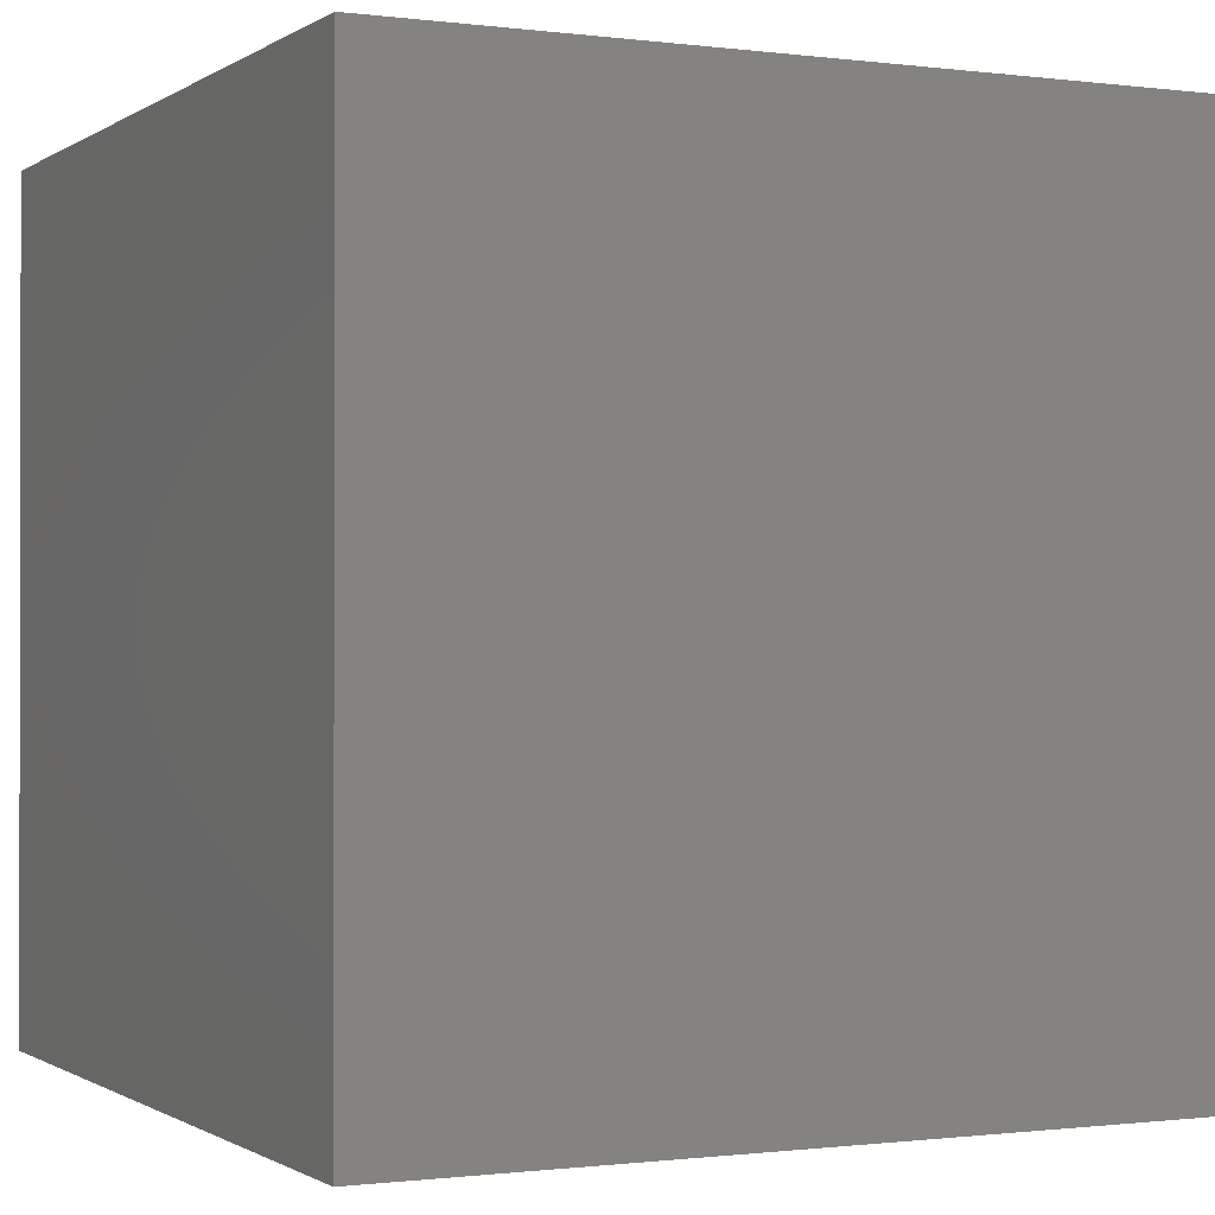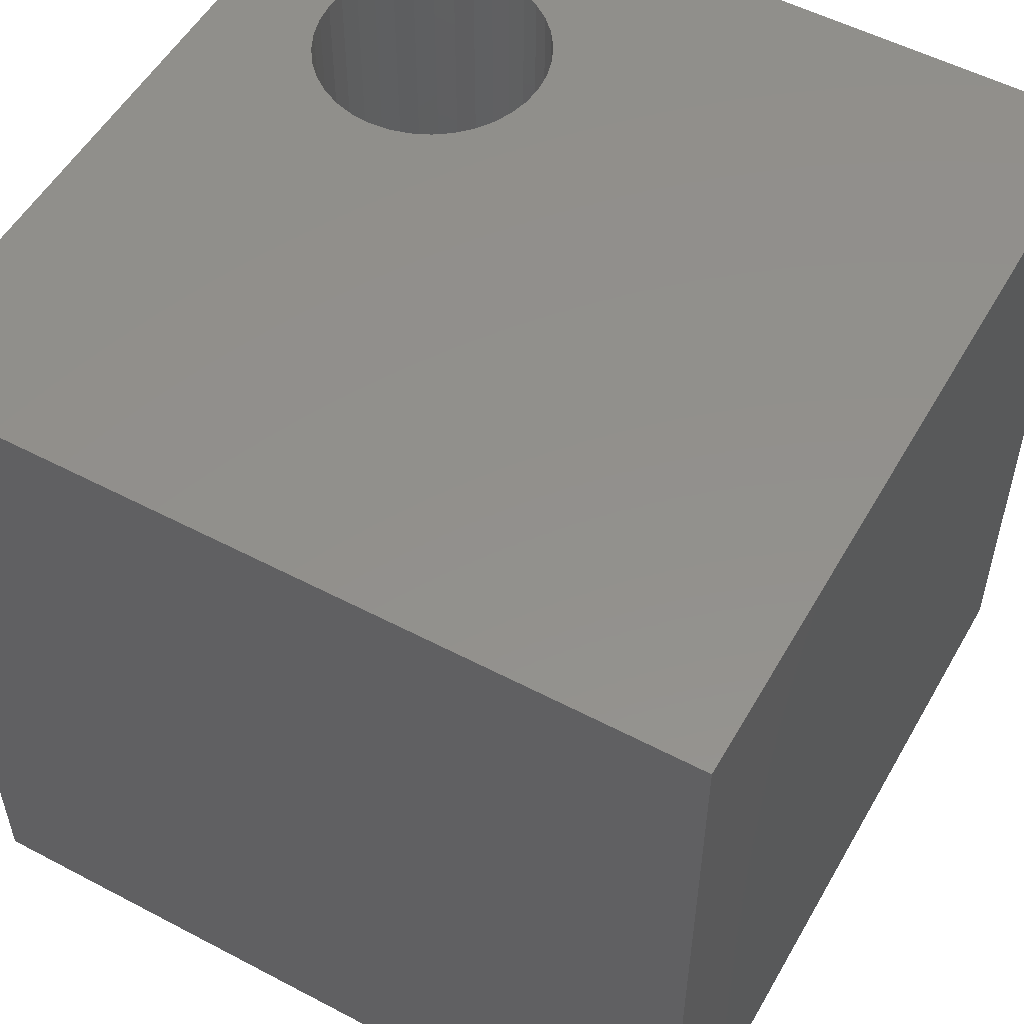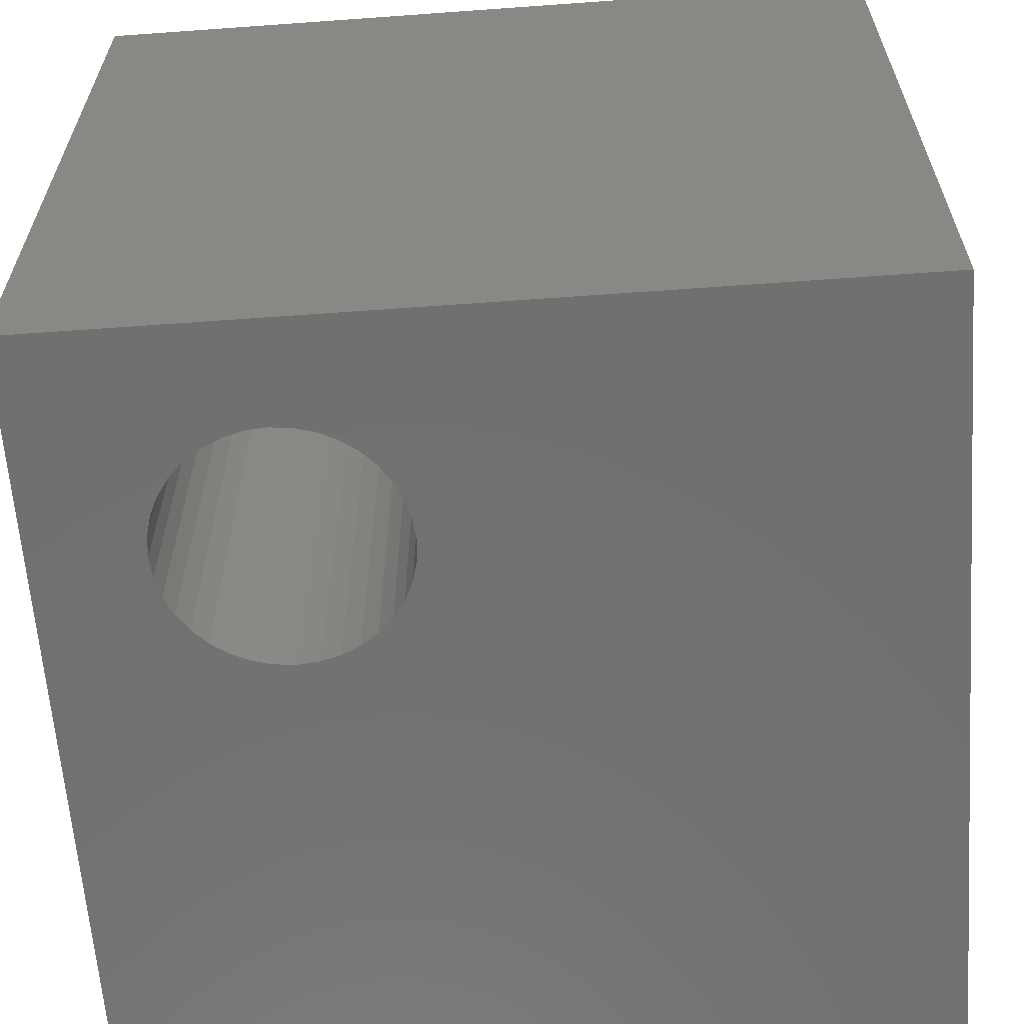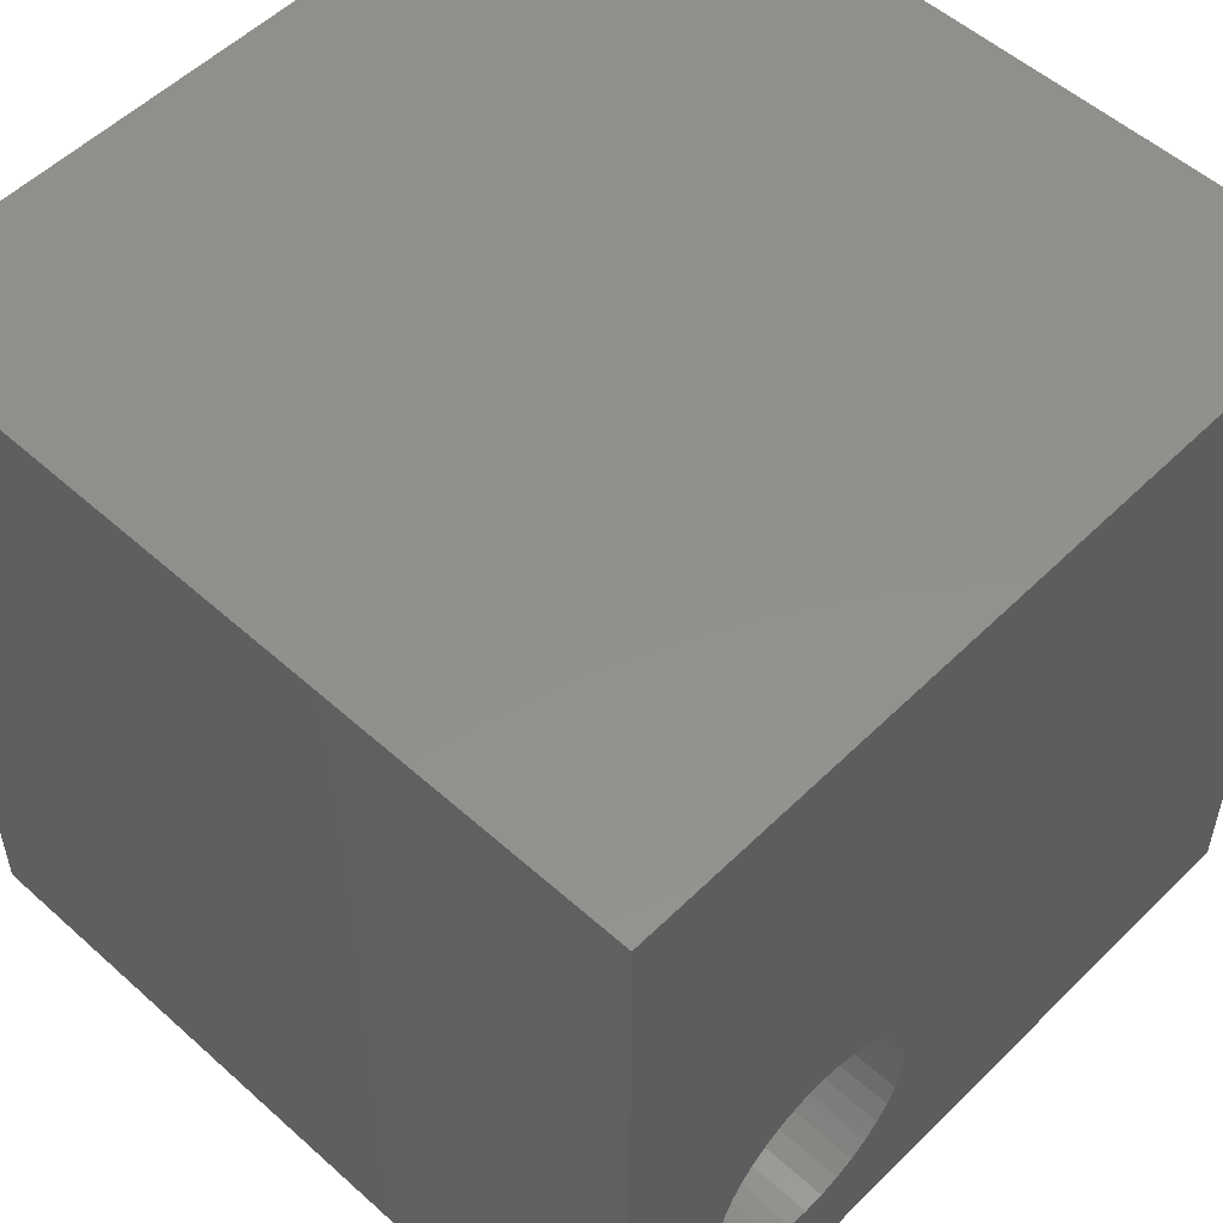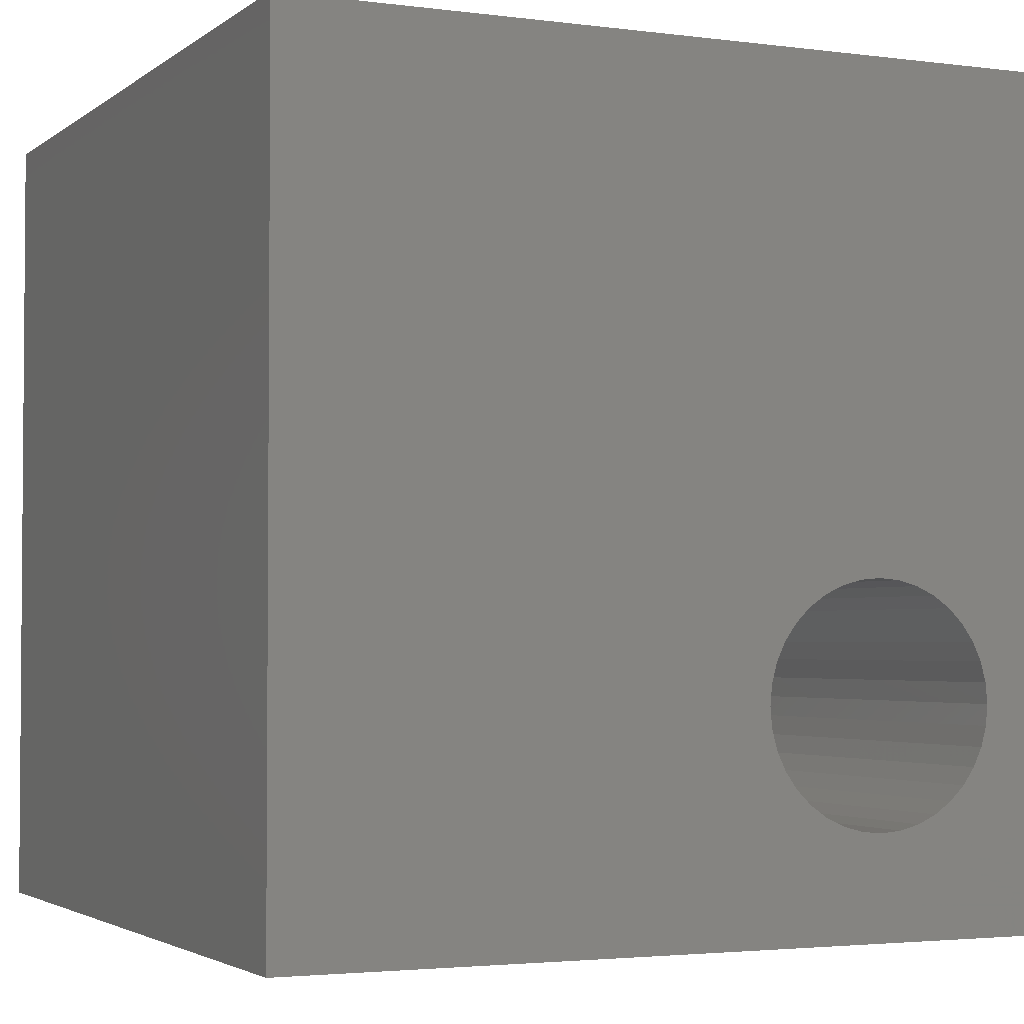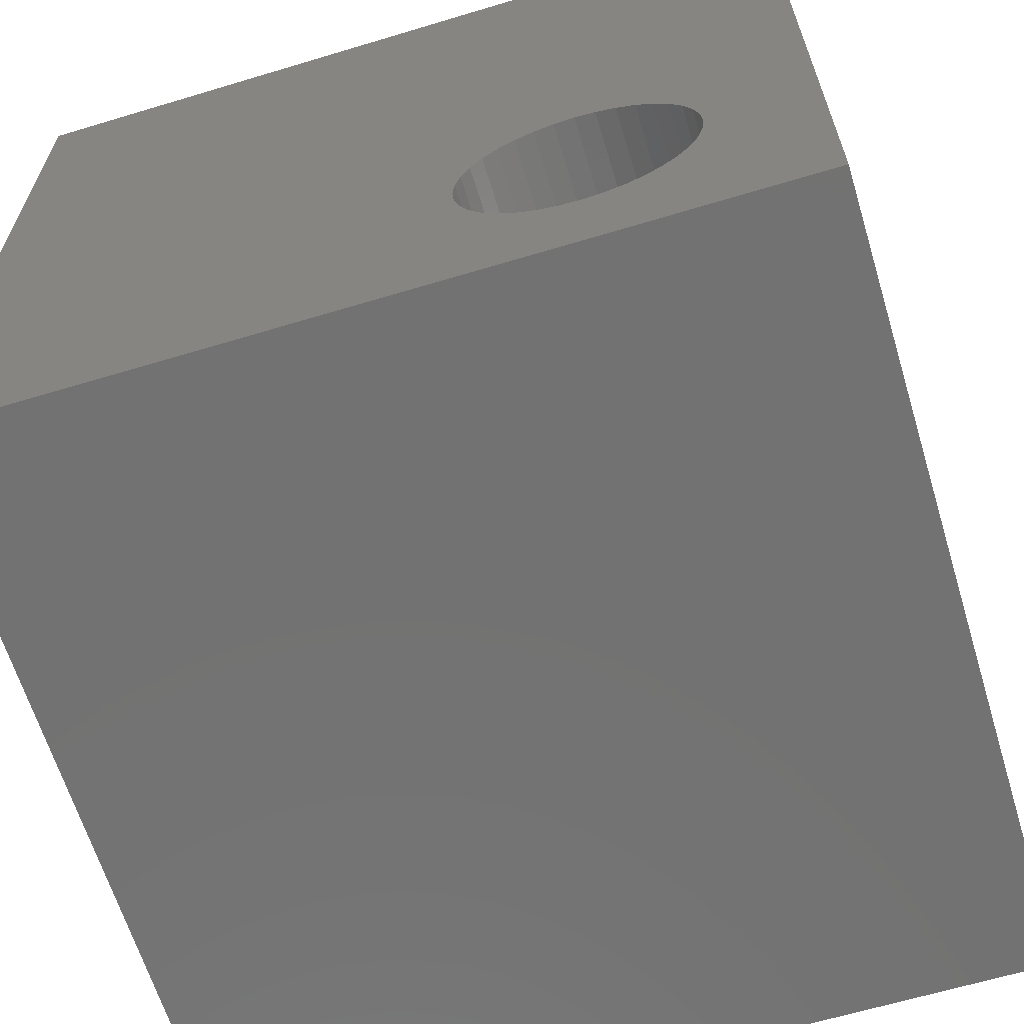
<metadata>
{"format":"stl","ext":"stl","renderer":"f3d","projection":"perspective","resolution":1024,"background":"white","views":[{"elev":-0.7,"azim":-115.8,"up":"+Z"},{"elev":53.6,"azim":119.3,"up":"+Z"},{"elev":-62.4,"azim":4.2,"up":"+Z"},{"elev":53.5,"azim":-46.3,"up":"+Y"},{"elev":-2.8,"azim":155.4,"up":"+Y"},{"elev":-64.2,"azim":-163.1,"up":"+Y"}]}
</metadata>
<code>
# stl→obj: 80 verts, 160 faces
v 0 10 10
v 0 10 0
v 0 0 10
v 0 0 0
v 2.491 1.248 10
v 2.251 1.312 10
v 4.166 2.653 10
v 4.145 2.405 10
v 10 0 10
v 4.08 2.165 10
v 3.975 1.94 10
v 3.833 1.736 10
v 3.657 1.56 10
v 3.453 1.417 10
v 3.833 3.571 10
v 10 10 10
v 3.657 3.747 10
v 3.453 3.889 10
v 3.975 3.367 10
v 4.08 3.141 10
v 4.145 2.901 10
v 3.227 1.312 10
v 2.987 1.248 10
v 2.739 1.226 10
v 2.026 1.417 10
v 1.822 1.56 10
v 1.646 1.736 10
v 1.503 1.94 10
v 1.398 2.165 10
v 1.334 2.405 10
v 1.822 3.747 10
v 1.646 3.571 10
v 1.503 3.367 10
v 2.026 3.889 10
v 2.251 3.994 10
v 2.491 4.059 10
v 2.739 4.08 10
v 2.987 4.059 10
v 3.227 3.994 10
v 1.312 2.653 10
v 1.334 2.901 10
v 1.398 3.141 10
v 10 10 0
v 10 0 0
v 1.334 2.405 0
v 1.398 2.165 0
v 1.503 1.94 0
v 1.646 1.736 0
v 1.822 1.56 0
v 2.026 1.417 0
v 2.251 1.312 0
v 2.491 1.248 0
v 3.453 1.417 0
v 3.657 1.56 0
v 3.833 1.736 0
v 2.739 1.226 0
v 2.987 1.248 0
v 3.227 1.312 0
v 3.975 1.94 0
v 4.08 2.165 0
v 4.145 2.405 0
v 4.166 2.653 0
v 4.145 2.901 0
v 4.08 3.141 0
v 3.975 3.367 0
v 3.833 3.571 0
v 3.657 3.747 0
v 3.453 3.889 0
v 3.227 3.994 0
v 2.987 4.059 0
v 2.739 4.08 0
v 2.491 4.059 0
v 2.251 3.994 0
v 2.026 3.889 0
v 1.822 3.747 0
v 1.646 3.571 0
v 1.503 3.367 0
v 1.398 3.141 0
v 1.334 2.901 0
v 1.312 2.653 0
f 1 2 3
f 3 2 4
f 5 6 3
f 7 8 9
f 9 8 10
f 9 10 11
f 11 12 9
f 9 12 13
f 9 13 14
f 15 16 17
f 17 16 18
f 15 19 16
f 16 19 20
f 16 20 9
f 9 20 21
f 9 21 7
f 14 22 9
f 9 22 23
f 9 23 3
f 3 23 24
f 3 24 5
f 6 25 3
f 3 25 26
f 3 26 27
f 27 28 3
f 3 28 29
f 3 29 30
f 31 1 32
f 32 1 33
f 31 34 1
f 1 34 35
f 1 35 36
f 36 37 1
f 1 37 38
f 1 38 16
f 16 38 39
f 16 39 18
f 30 40 3
f 3 40 41
f 3 41 1
f 1 41 42
f 1 42 33
f 43 16 44
f 44 16 9
f 45 46 4
f 46 47 4
f 4 47 48
f 4 48 49
f 49 50 4
f 4 50 51
f 4 51 52
f 53 54 44
f 44 54 55
f 52 56 4
f 4 56 57
f 4 57 44
f 44 57 58
f 44 58 53
f 55 59 44
f 44 59 60
f 44 60 61
f 61 62 44
f 44 62 63
f 44 63 43
f 43 63 64
f 64 65 43
f 43 65 66
f 43 66 67
f 67 68 43
f 43 68 69
f 43 69 2
f 2 69 70
f 2 70 71
f 71 72 2
f 2 72 73
f 2 73 74
f 74 75 2
f 2 75 76
f 2 76 77
f 77 78 2
f 2 78 79
f 2 79 4
f 4 79 80
f 4 80 45
f 16 43 1
f 1 43 2
f 44 9 4
f 4 9 3
f 61 7 62
f 62 7 21
f 62 21 63
f 63 21 20
f 63 20 64
f 64 20 19
f 64 19 65
f 65 19 15
f 65 15 66
f 66 15 17
f 66 17 67
f 67 17 18
f 67 18 68
f 68 18 39
f 68 39 69
f 69 39 38
f 69 38 70
f 70 38 37
f 70 37 71
f 71 37 36
f 71 36 72
f 72 36 35
f 72 35 73
f 73 35 34
f 73 34 74
f 74 34 31
f 74 31 75
f 75 31 32
f 75 32 76
f 76 32 33
f 76 33 77
f 77 33 42
f 77 42 78
f 78 42 41
f 78 41 79
f 79 41 40
f 79 40 80
f 80 40 30
f 80 30 45
f 45 30 29
f 45 29 46
f 46 29 28
f 46 28 47
f 47 28 27
f 47 27 48
f 48 27 26
f 48 26 49
f 49 26 25
f 49 25 50
f 50 25 6
f 50 6 51
f 51 6 5
f 51 5 52
f 52 5 24
f 52 24 56
f 56 24 23
f 56 23 57
f 57 23 22
f 57 22 58
f 58 22 14
f 58 14 53
f 53 14 13
f 53 13 54
f 54 13 12
f 54 12 55
f 55 12 11
f 55 11 59
f 59 11 10
f 59 10 60
f 60 10 8
f 60 8 61
f 61 8 7

</code>
